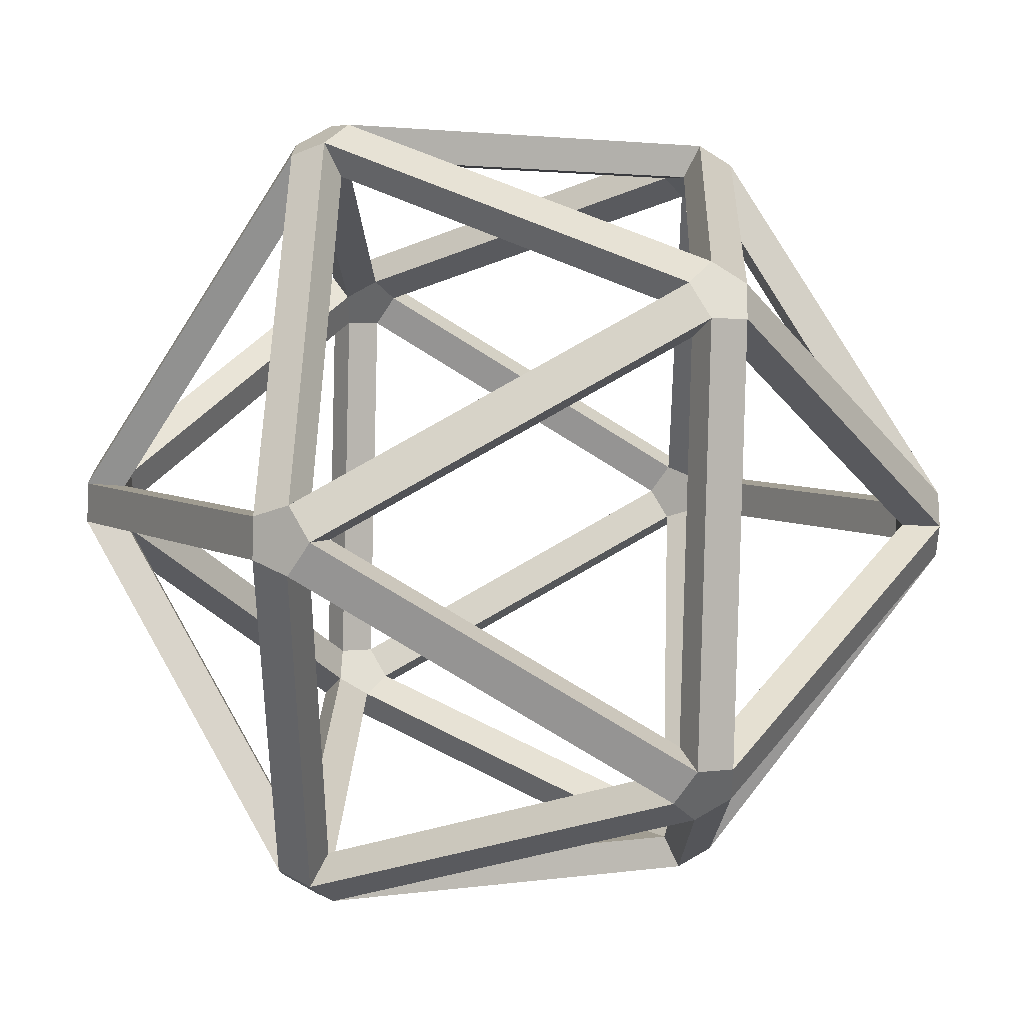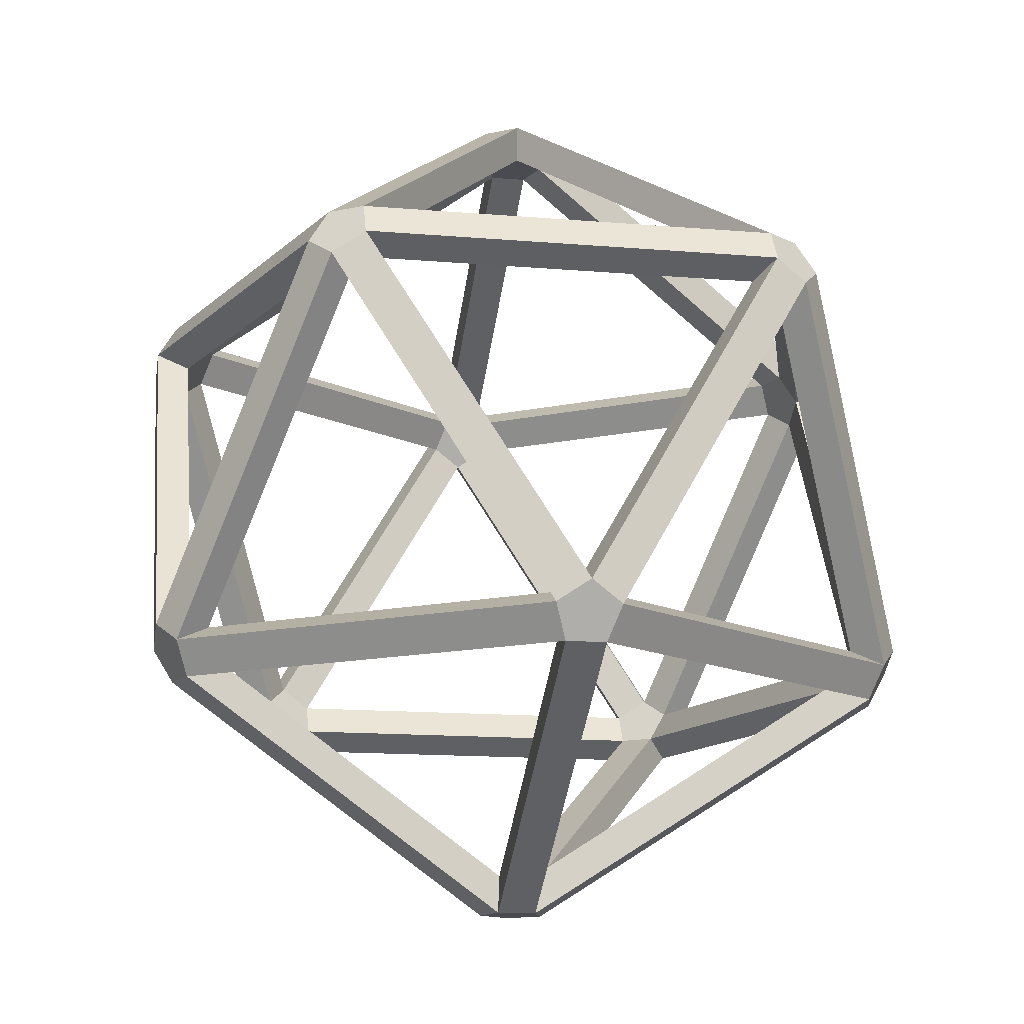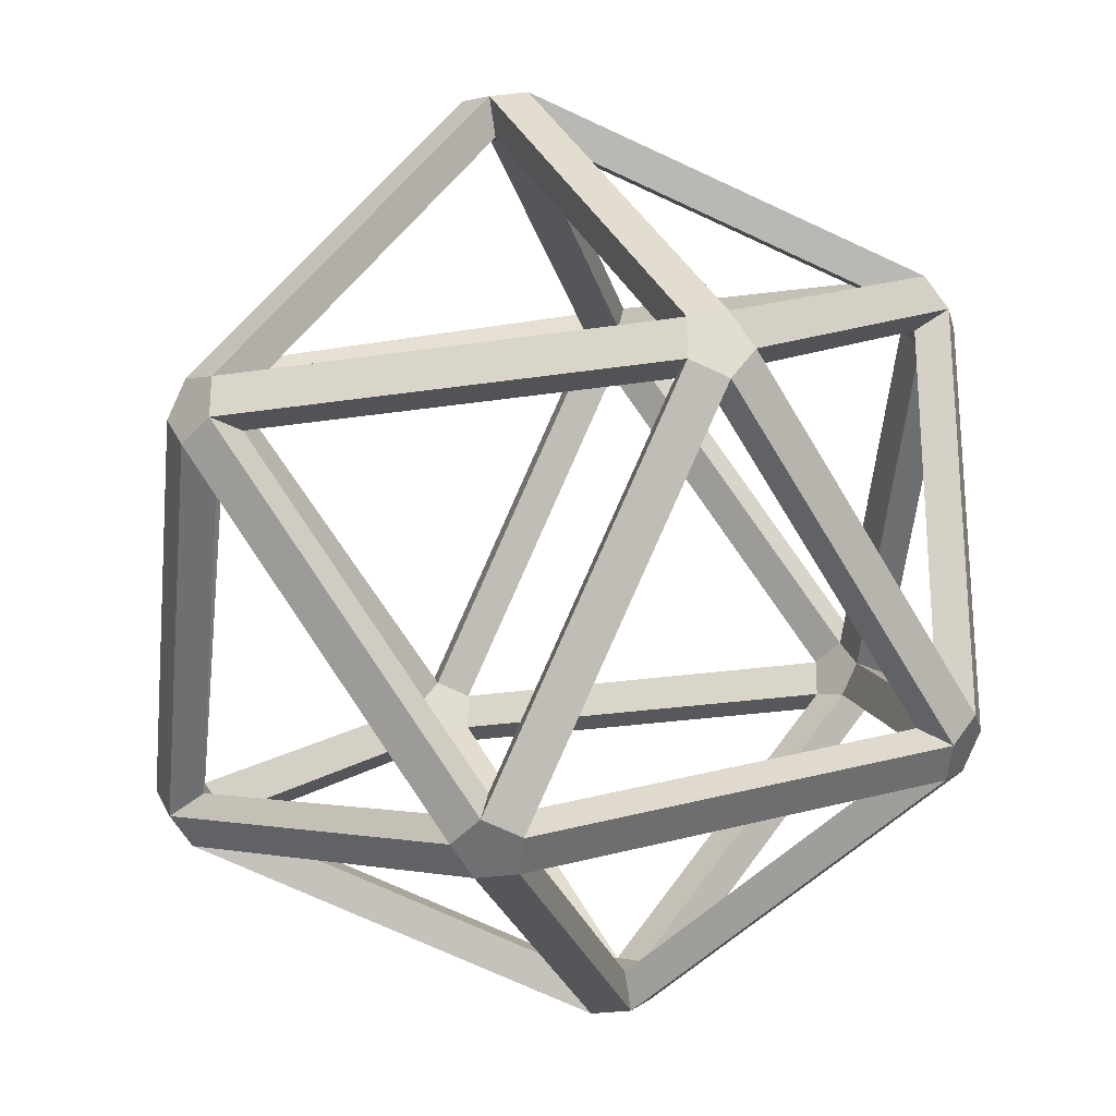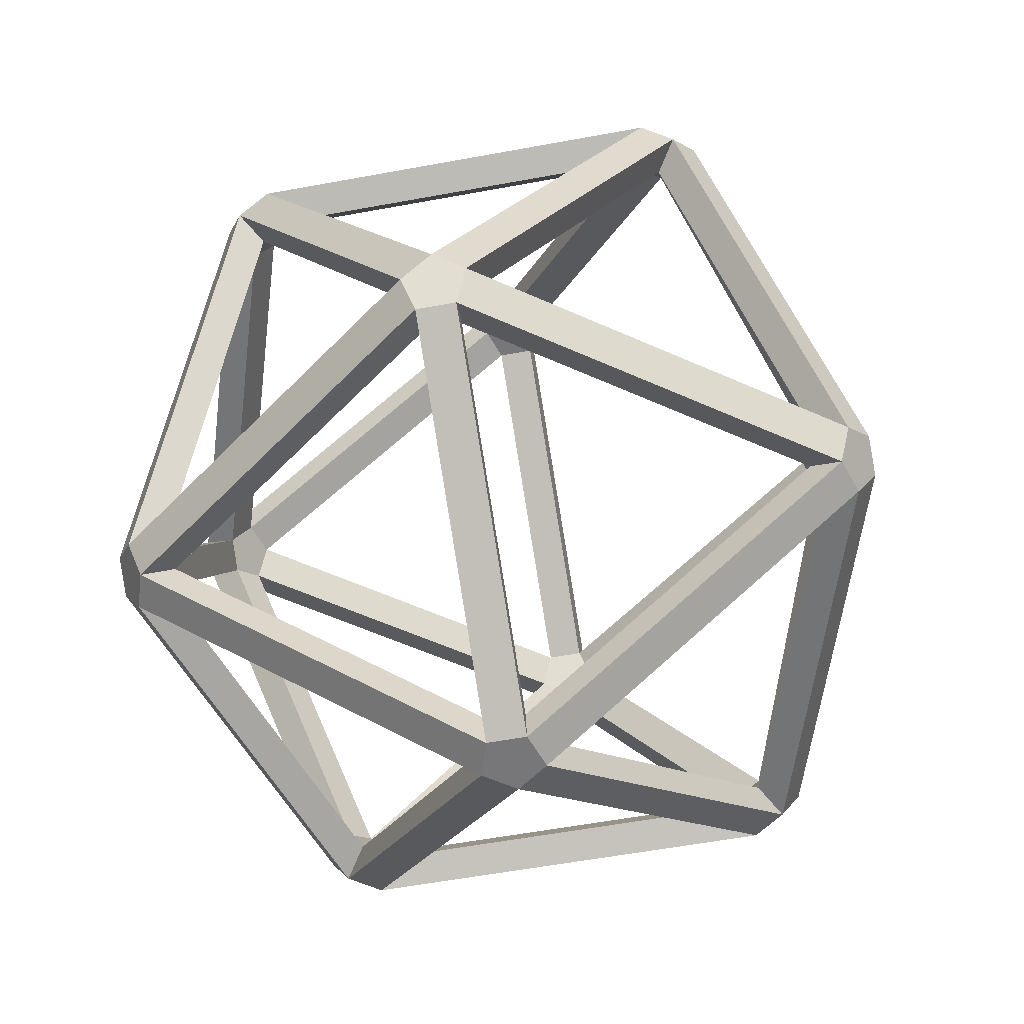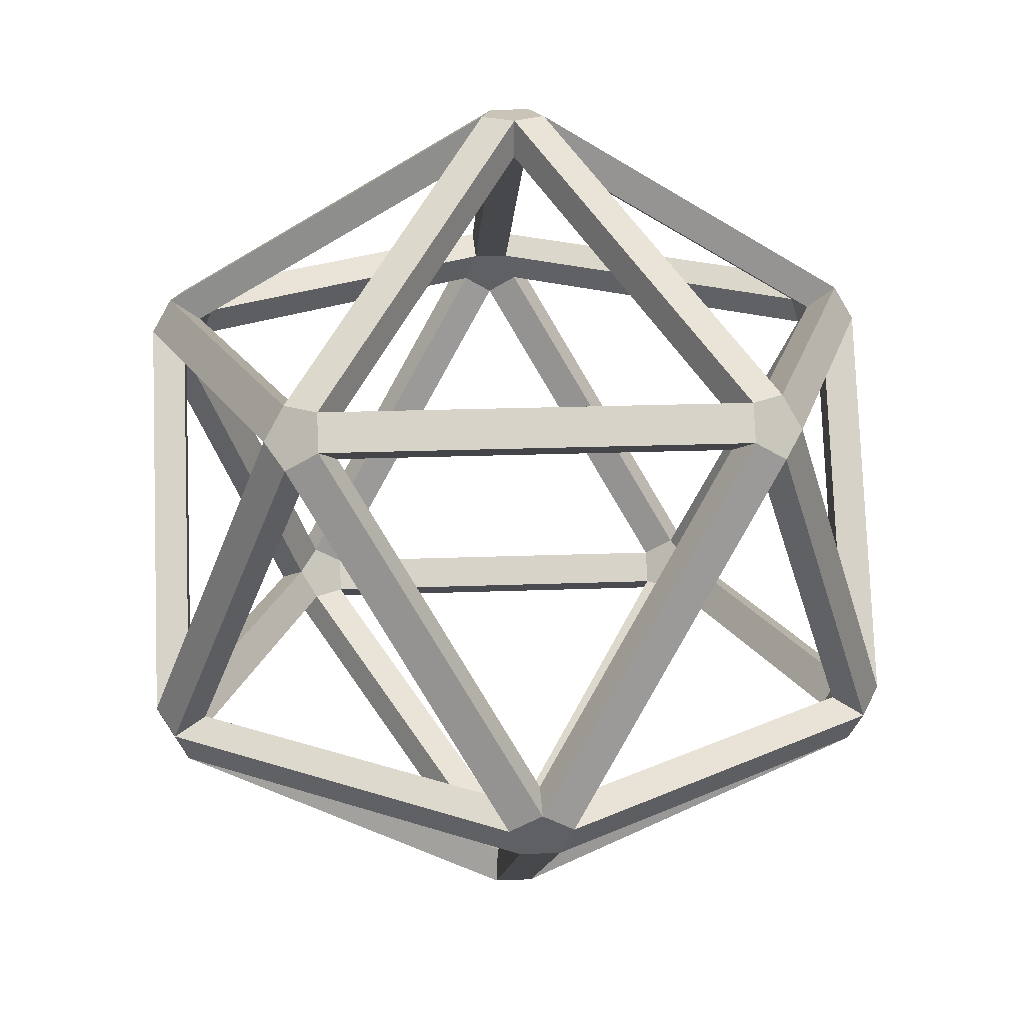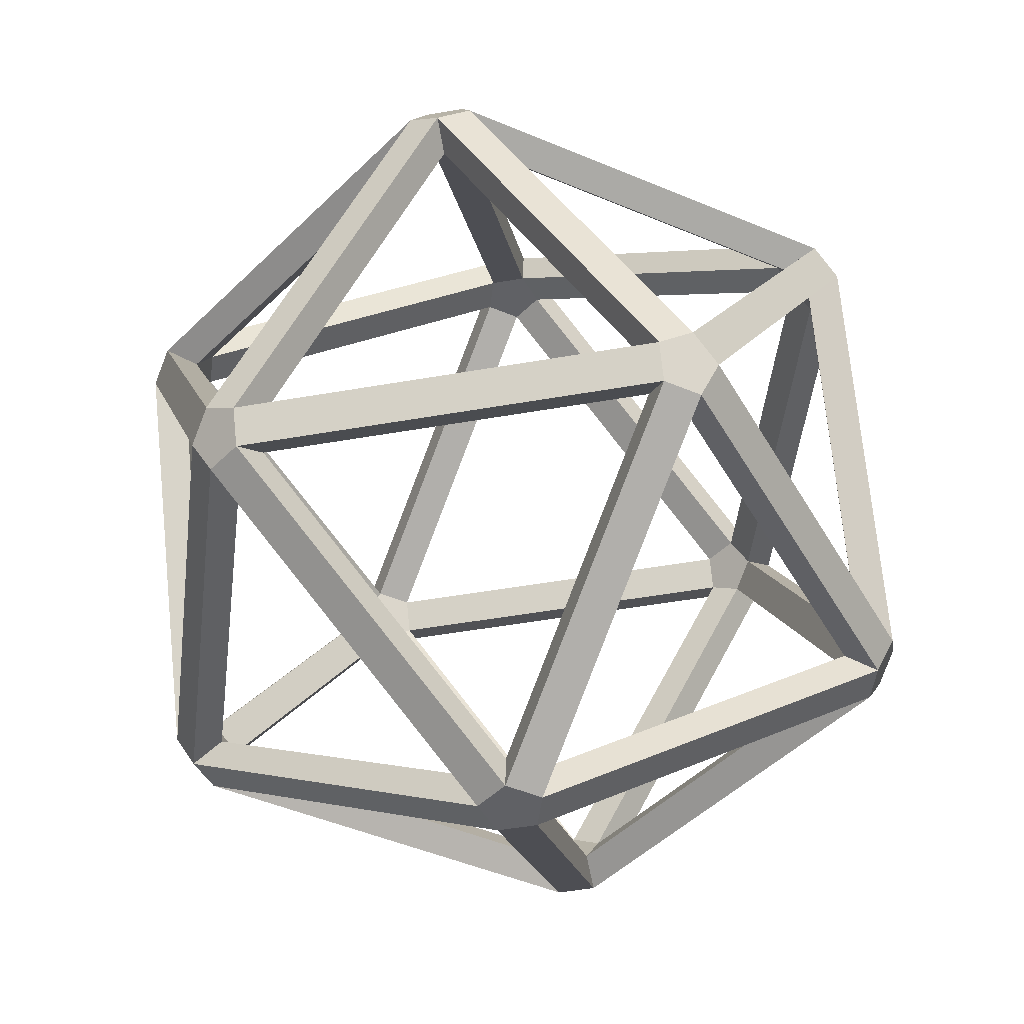
<metadata>
{"format":"obj","ext":"obj","renderer":"f3d","projection":"perspective","resolution":1024,"background":"white","views":[{"elev":40.5,"azim":92.4,"up":"+Z"},{"elev":-14.4,"azim":-28.5,"up":"+Y"},{"elev":-25.1,"azim":162.5,"up":"+Z"},{"elev":-57.2,"azim":-151.1,"up":"+Y"},{"elev":19.9,"azim":121.8,"up":"+Y"},{"elev":-49.2,"azim":173.0,"up":"+Y"}]}
</metadata>
<code>
o Icosphere_Icosphere.001
v -0.05854 -0.9447 0.04253
v -0.05854 -0.9447 -0.04253
v 0.02236 -0.9447 -0.06882
v 0.07236 -0.9447 0
v 0.02236 -0.9447 0.06882
v 0.6874 -0.4749 0.4469
v 0.7321 -0.4025 0.4469
v 0.7098 -0.3578 0.5157
v 0.6512 -0.4025 0.5582
v 0.6374 -0.4749 0.5157
v -0.2935 -0.4749 0.7656
v -0.2126 -0.4749 0.7919
v -0.1987 -0.4025 0.8344
v -0.2711 -0.3578 0.8344
v -0.3296 -0.4025 0.7919
v -0.8188 -0.4749 -0.04253
v -0.8188 -0.4749 0.04253
v -0.855 -0.4025 0.06882
v -0.8773 -0.3578 0
v -0.855 -0.4025 -0.06882
v -0.2126 -0.4749 -0.7919
v -0.2935 -0.4749 -0.7656
v -0.3296 -0.4025 -0.7919
v -0.2711 -0.3578 -0.8344
v -0.1987 -0.4025 -0.8344
v 0.7321 -0.4025 -0.4469
v 0.6874 -0.4749 -0.4469
v 0.6374 -0.4749 -0.5157
v 0.6512 -0.4025 -0.5582
v 0.7098 -0.3578 -0.5157
v 0.1987 0.4025 0.8344
v 0.2711 0.3578 0.8344
v 0.3296 0.4025 0.7919
v 0.2935 0.4749 0.7656
v 0.2126 0.4749 0.7919
v -0.7321 0.4025 0.4469
v -0.7098 0.3578 0.5157
v -0.6512 0.4025 0.5582
v -0.6374 0.4749 0.5157
v -0.6874 0.4749 0.4469
v -0.6512 0.4025 -0.5582
v -0.7098 0.3578 -0.5157
v -0.7321 0.4025 -0.4469
v -0.6874 0.4749 -0.4469
v -0.6374 0.4749 -0.5157
v 0.3296 0.4025 -0.7919
v 0.2711 0.3578 -0.8344
v 0.1987 0.4025 -0.8344
v 0.2126 0.4749 -0.7919
v 0.2935 0.4749 -0.7656
v 0.855 0.4025 0.06882
v 0.8773 0.3578 0
v 0.855 0.4025 -0.06882
v 0.8188 0.4749 -0.04253
v 0.8188 0.4749 0.04253
v -0.02236 0.9447 0.06882
v 0.05854 0.9447 0.04253
v 0.05854 0.9447 -0.04253
v -0.02236 0.9447 -0.06882
v -0.07236 0.9447 0
v 0.02042 -0.8626 0.06284
v -0.05345 -0.8626 0.03884
v -0.05345 -0.8626 -0.03884
v 0.02042 -0.8626 -0.06284
v 0.06607 -0.8626 -0
v 0.582 -0.4336 0.4709
v 0.6277 -0.4336 0.408
v 0.6685 -0.3675 0.408
v 0.6481 -0.3267 0.4709
v 0.5946 -0.3675 0.5097
v -0.301 -0.3675 0.723
v -0.268 -0.4336 0.699
v -0.1941 -0.4336 0.723
v -0.1815 -0.3675 0.7619
v -0.2475 -0.3267 0.7619
v -0.7807 -0.3675 -0.06284
v -0.7476 -0.4336 -0.03884
v -0.7476 -0.4336 0.03884
v -0.7807 -0.3675 0.06284
v -0.8011 -0.3267 0
v -0.1815 -0.3675 -0.7619
v -0.1941 -0.4336 -0.723
v -0.268 -0.4336 -0.699
v -0.301 -0.3675 -0.723
v -0.2475 -0.3267 -0.7619
v 0.6481 -0.3267 -0.4709
v 0.6685 -0.3675 -0.408
v 0.6277 -0.4336 -0.408
v 0.582 -0.4336 -0.4709
v 0.5946 -0.3675 -0.5097
v 0.1941 0.4336 0.723
v 0.1815 0.3675 0.7619
v 0.2475 0.3267 0.7619
v 0.301 0.3675 0.723
v 0.268 0.4336 0.699
v -0.6277 0.4336 0.408
v -0.6685 0.3675 0.408
v -0.6481 0.3267 0.4709
v -0.5946 0.3675 0.5097
v -0.582 0.4336 0.4709
v -0.582 0.4336 -0.4709
v -0.5946 0.3675 -0.5097
v -0.6481 0.3267 -0.4709
v -0.6685 0.3675 -0.408
v -0.6277 0.4336 -0.408
v 0.268 0.4336 -0.699
v 0.301 0.3675 -0.723
v 0.2475 0.3267 -0.7619
v 0.1815 0.3675 -0.7619
v 0.1941 0.4336 -0.723
v 0.7476 0.4336 0.03884
v 0.7807 0.3675 0.06284
v 0.8011 0.3267 0
v 0.7807 0.3675 -0.06284
v 0.7476 0.4336 -0.03884
v -0.06607 0.8626 -0
v -0.02042 0.8626 0.06284
v 0.05345 0.8626 0.03884
v 0.05345 0.8626 -0.03884
v -0.02042 0.8626 -0.06284
f 83 64 82
f 71 78 79
f 78 63 77
f 65 89 64
f 88 68 87
f 70 73 74
f 65 66 67
f 73 62 72
f 116 120 119
f 111 115 114
f 106 110 109
f 101 105 104
f 96 100 99
f 91 95 94
f 90 89 88
f 81 84 83
f 76 79 78
f 71 75 74
f 70 69 68
f 3 4 5
f 7 8 9
f 13 14 15
f 18 19 20
f 23 24 25
f 27 28 29
f 32 33 34
f 38 39 40
f 42 43 44
f 48 49 50
f 52 53 54
f 57 58 59
f 1 12 11
f 4 10 5
f 9 12 10
f 7 27 26
f 28 4 3
f 2 17 16
f 15 17 11
f 3 22 21
f 23 16 20
f 29 21 25
f 8 52 51
f 30 52 26
f 14 32 31
f 8 32 9
f 19 37 36
f 14 37 15
f 24 42 41
f 19 42 20
f 30 47 46
f 24 47 25
f 55 33 51
f 35 38 31
f 44 36 40
f 49 41 45
f 54 46 50
f 56 34 57
f 58 55 54
f 60 39 56
f 45 60 59
f 50 59 58
f 61 64 63
f 77 84 76
f 82 90 81
f 113 69 112
f 86 113 114
f 93 75 92
f 69 93 94
f 98 80 97
f 75 98 99
f 103 85 102
f 80 103 104
f 108 86 107
f 85 108 109
f 111 94 95
f 91 99 100
f 97 105 96
f 102 110 101
f 107 115 106
f 118 91 117
f 111 119 115
f 116 100 96
f 116 101 120
f 119 110 106
f 111 34 55
f 21 64 3
f 33 112 51
f 63 22 2
f 35 100 39
f 76 23 20
f 38 92 31
f 22 77 16
f 96 44 40
f 81 29 25
f 104 36 43
f 89 21 28
f 101 49 45
f 112 8 51
f 109 41 48
f 7 113 52
f 50 115 54
f 30 114 53
f 114 46 53
f 113 26 52
f 117 35 56
f 92 14 31
f 34 118 57
f 74 32 13
f 115 58 54
f 69 33 8
f 11 62 1
f 118 55 57
f 93 9 32
f 61 12 5
f 116 40 60
f 36 80 19
f 65 6 4
f 39 117 56
f 79 37 18
f 10 61 5
f 120 45 59
f 75 38 14
f 9 74 13
f 44 116 60
f 98 15 37
f 12 66 10
f 119 50 58
f 102 24 41
f 87 7 26
f 49 120 59
f 23 103 42
f 67 27 6
f 80 43 19
f 64 28 3
f 42 76 20
f 27 65 4
f 46 86 30
f 77 2 16
f 90 47 29
f 62 17 1
f 24 109 48
f 15 79 18
f 47 81 25
f 78 11 17
f 83 63 64
f 71 72 78
f 78 62 63
f 65 88 89
f 88 67 68
f 70 66 73
f 65 61 66
f 73 61 62
f 118 117 119
f 117 116 119
f 113 112 114
f 112 111 114
f 108 107 109
f 107 106 109
f 103 102 104
f 102 101 104
f 98 97 99
f 97 96 99
f 93 92 94
f 92 91 94
f 88 87 86
f 86 90 88
f 83 82 81
f 81 85 84
f 78 77 76
f 76 80 79
f 73 72 74
f 72 71 74
f 68 67 66
f 66 70 68
f 5 1 2
f 2 3 5
f 10 6 9
f 6 7 9
f 15 11 12
f 12 13 15
f 20 16 17
f 17 18 20
f 25 21 22
f 22 23 25
f 30 26 29
f 26 27 29
f 35 31 34
f 31 32 34
f 40 36 37
f 37 38 40
f 45 41 44
f 41 42 44
f 50 46 47
f 47 48 50
f 55 51 54
f 51 52 54
f 60 56 59
f 56 57 59
f 1 5 12
f 4 6 10
f 9 13 12
f 7 6 27
f 28 27 4
f 2 1 17
f 15 18 17
f 3 2 22
f 23 22 16
f 29 28 21
f 8 7 52
f 30 53 52
f 14 13 32
f 8 33 32
f 19 18 37
f 14 38 37
f 24 23 42
f 19 43 42
f 30 29 47
f 24 48 47
f 55 34 33
f 35 39 38
f 44 43 36
f 49 48 41
f 54 53 46
f 56 35 34
f 58 57 55
f 60 40 39
f 45 44 60
f 50 49 59
f 63 62 61
f 61 65 64
f 77 83 84
f 82 89 90
f 113 68 69
f 86 87 113
f 93 74 75
f 69 70 93
f 98 79 80
f 75 71 98
f 103 84 85
f 80 76 103
f 108 90 86
f 85 81 108
f 111 112 94
f 91 92 99
f 97 104 105
f 102 109 110
f 107 114 115
f 118 95 91
f 111 118 119
f 116 117 100
f 116 105 101
f 119 120 110
f 111 95 34
f 21 82 64
f 33 94 112
f 63 83 22
f 35 91 100
f 76 84 23
f 38 99 92
f 22 83 77
f 96 105 44
f 81 90 29
f 104 97 36
f 89 82 21
f 101 110 49
f 112 69 8
f 109 102 41
f 7 68 113
f 50 106 115
f 30 86 114
f 114 107 46
f 113 87 26
f 117 91 35
f 92 75 14
f 34 95 118
f 74 93 32
f 115 119 58
f 69 94 33
f 11 72 62
f 118 111 55
f 93 70 9
f 61 73 12
f 116 96 40
f 36 97 80
f 65 67 6
f 39 100 117
f 79 98 37
f 10 66 61
f 120 101 45
f 75 99 38
f 9 70 74
f 44 105 116
f 98 71 15
f 12 73 66
f 119 106 50
f 102 85 24
f 87 68 7
f 49 110 120
f 23 84 103
f 67 88 27
f 80 104 43
f 64 89 28
f 42 103 76
f 27 88 65
f 46 107 86
f 77 63 2
f 90 108 47
f 62 78 17
f 24 85 109
f 15 71 79
f 47 108 81
f 78 72 11

</code>
